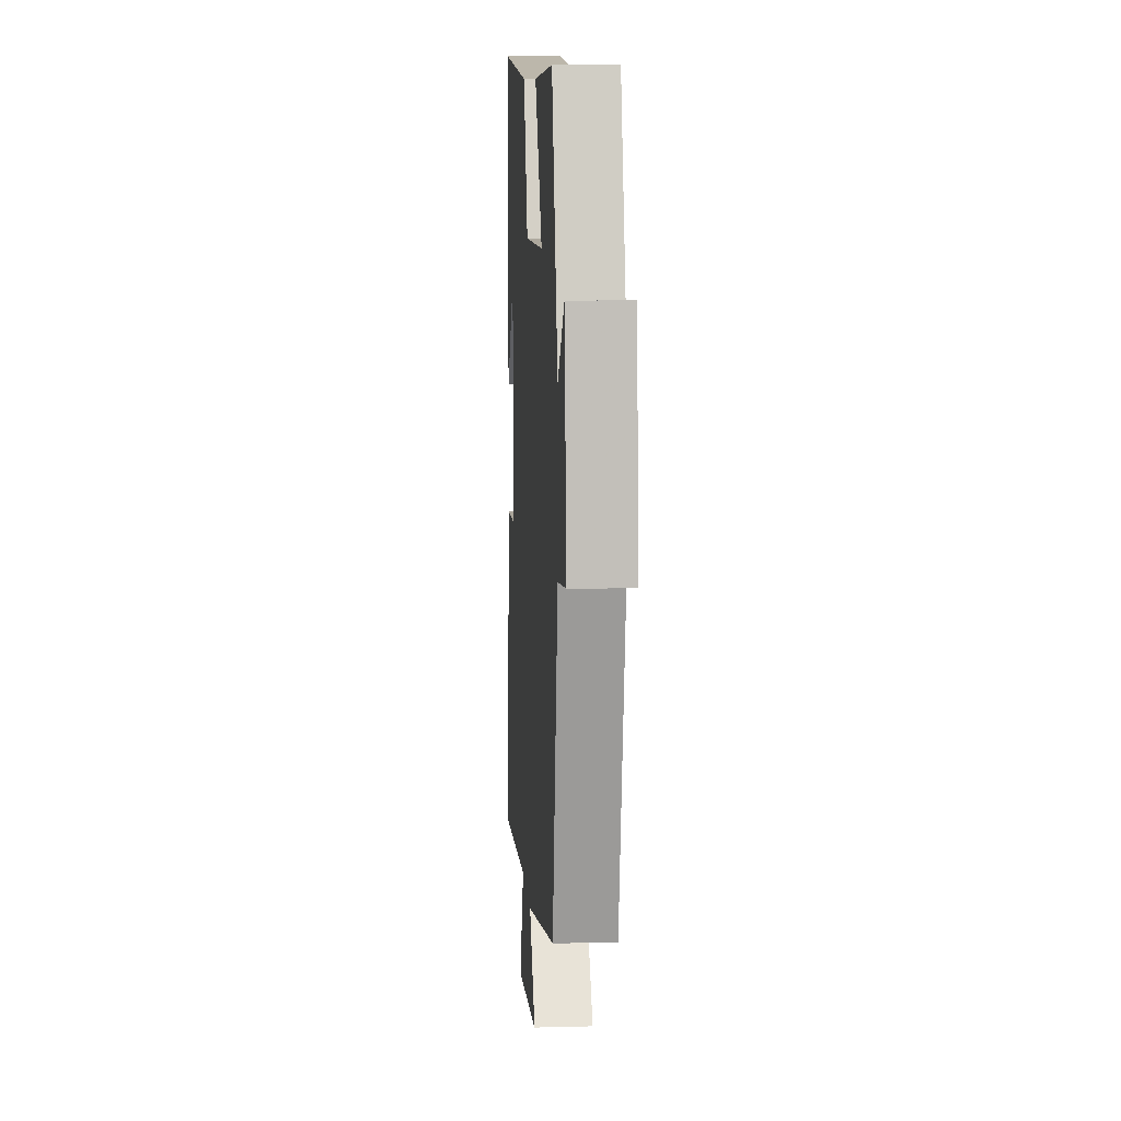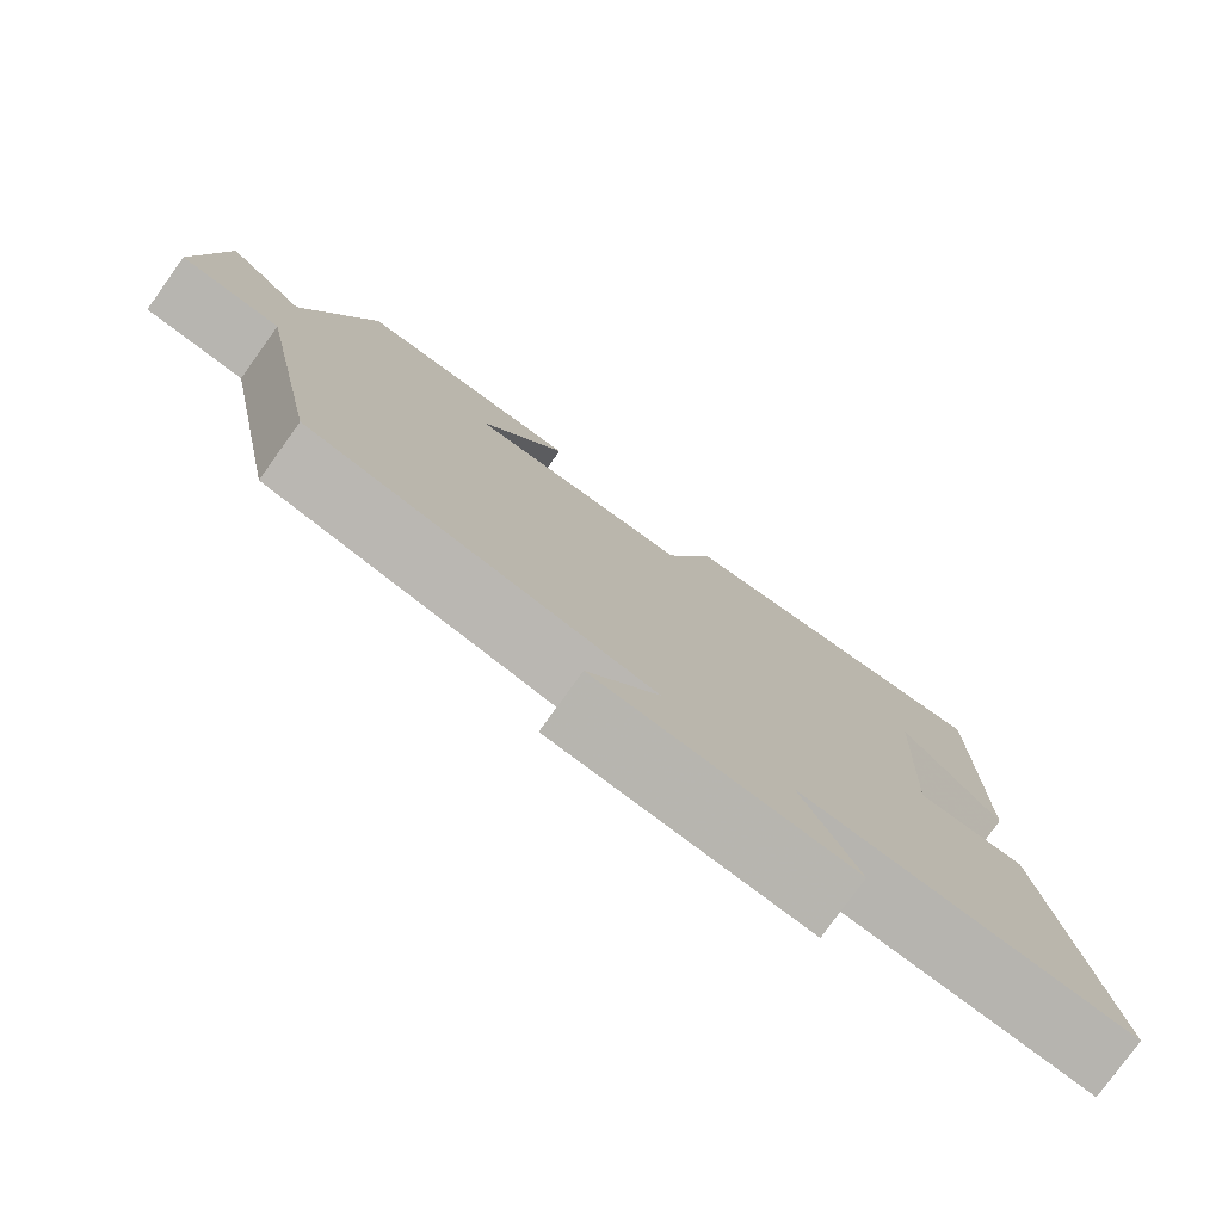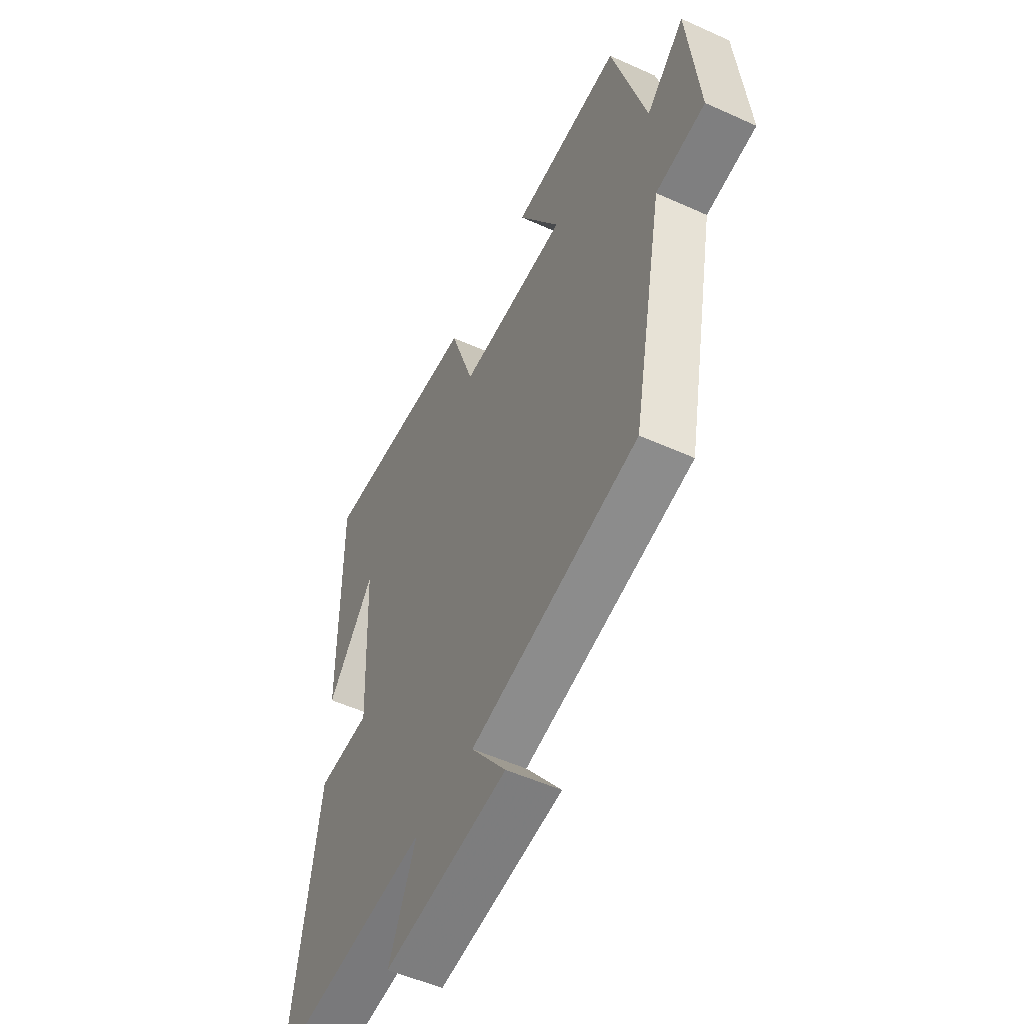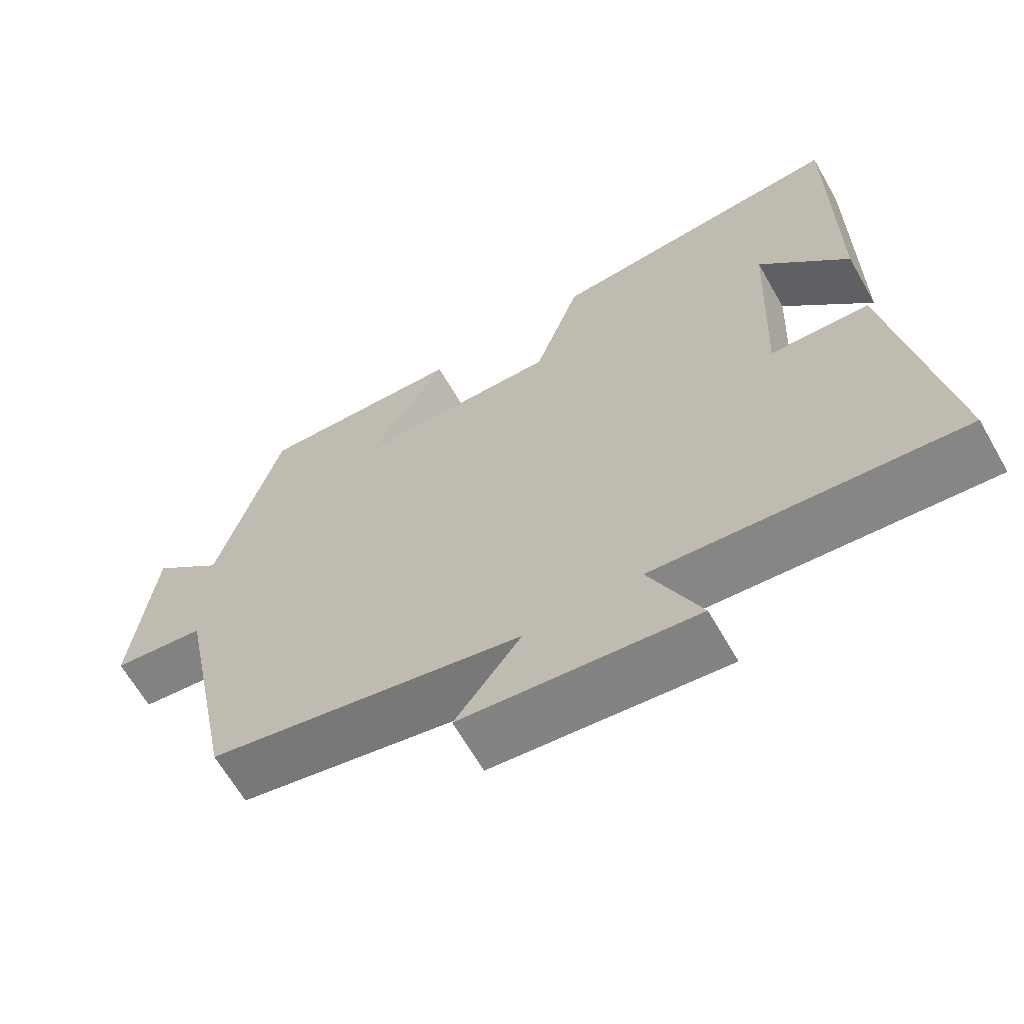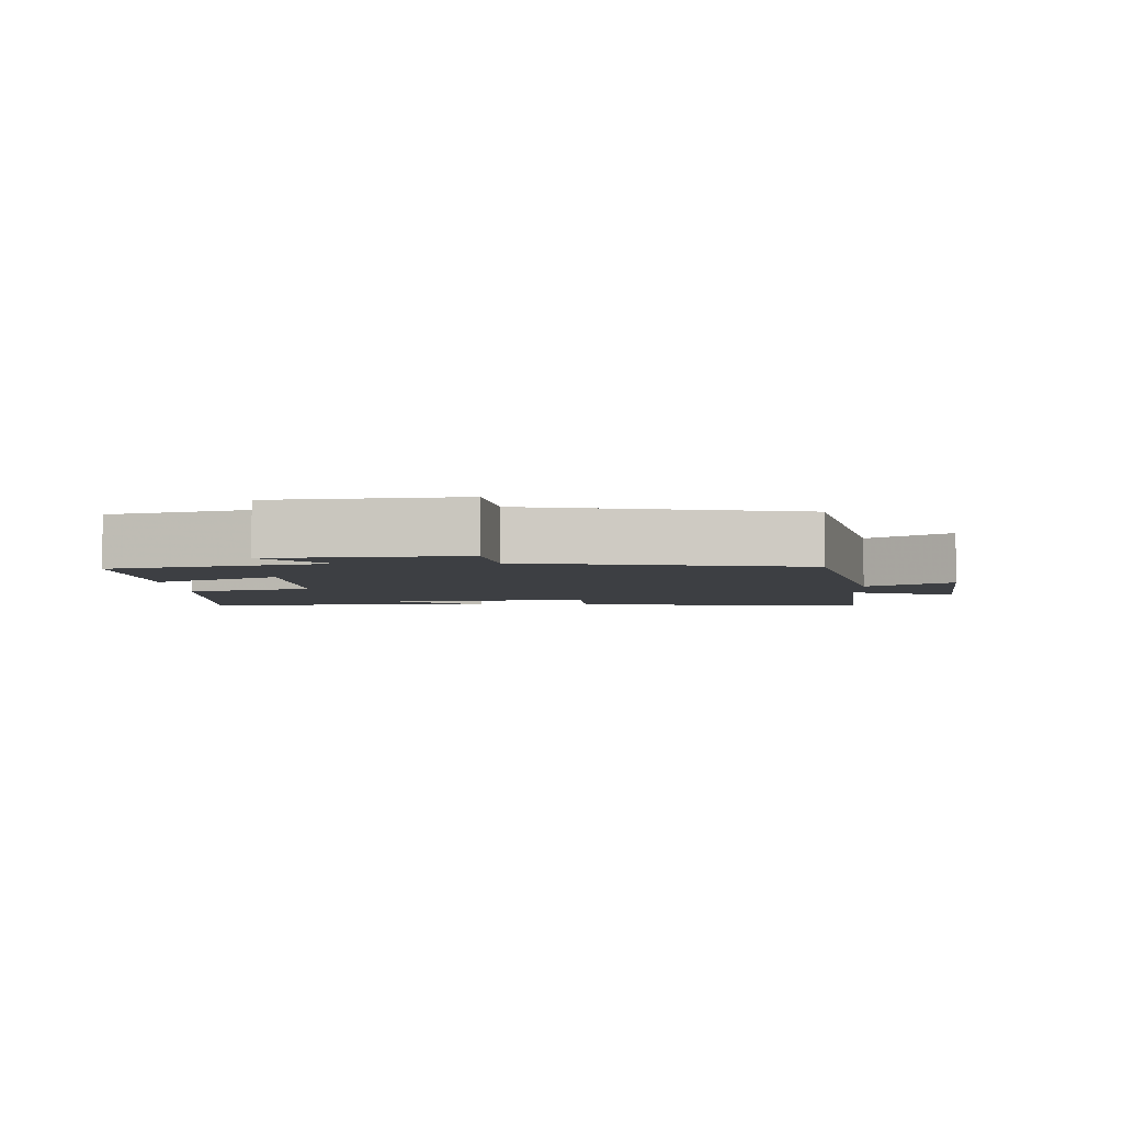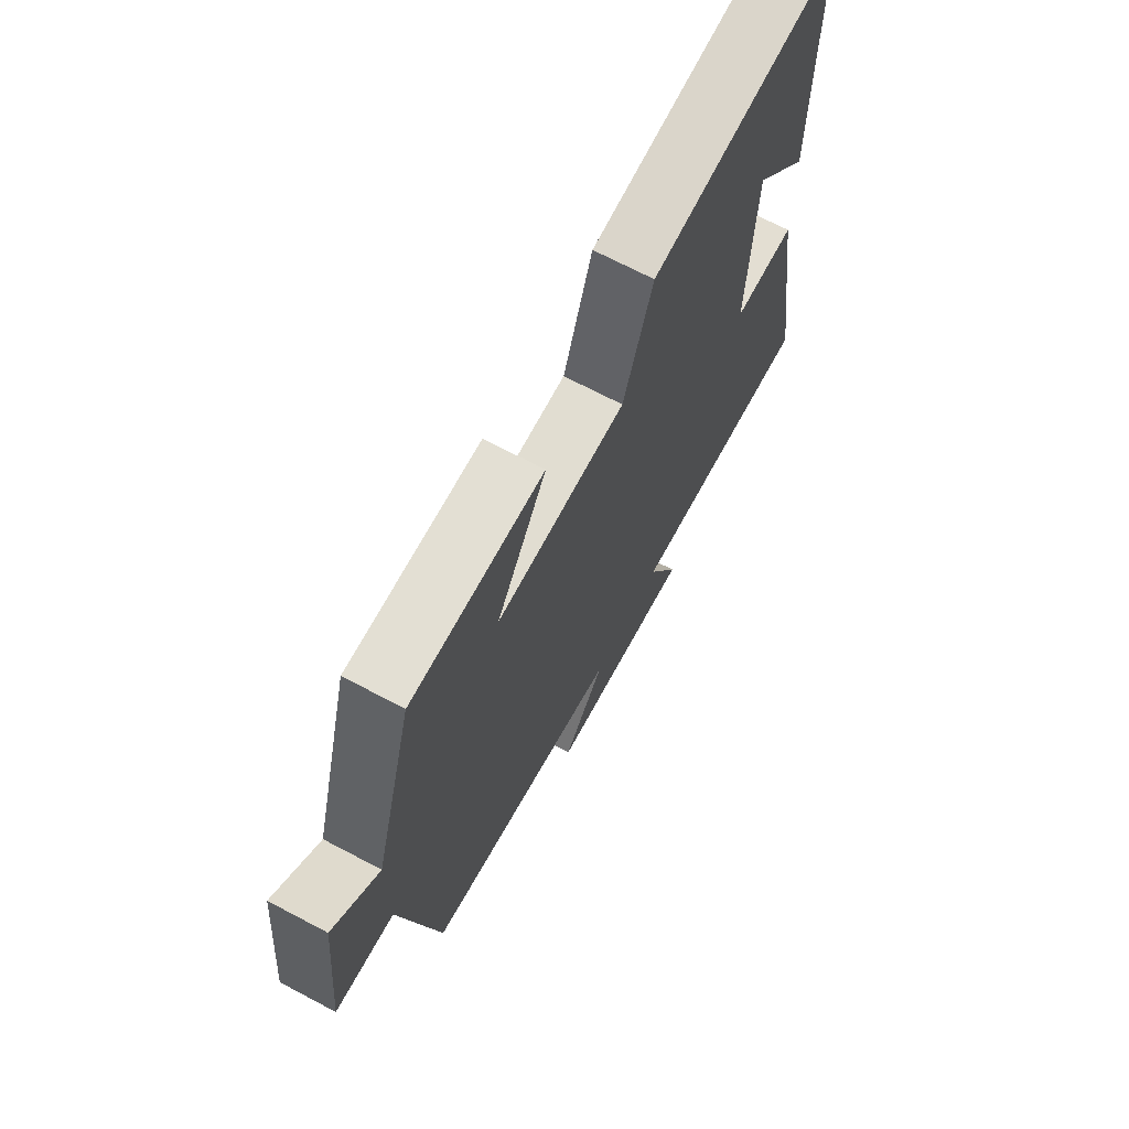
<metadata>
{"format":"obj","ext":"obj","renderer":"f3d","projection":"perspective","resolution":1024,"background":"white","views":[{"elev":9.8,"azim":86.1,"up":"+Z"},{"elev":-78.3,"azim":144.3,"up":"+Z"},{"elev":-52.9,"azim":64.1,"up":"+Z"},{"elev":-65.3,"azim":-150.2,"up":"+Z"},{"elev":-4.0,"azim":92.0,"up":"+Y"},{"elev":69.7,"azim":117.8,"up":"+Z"}]}
</metadata>
<code>
v -0.502 0.07 0.532
v -0.098 0.07 0.5
v -0.036 0.07 0.314
v 0.24 0.07 0.318
v 0.134 0.07 0.5
v 0.414 0.07 0.513
v 0.5 0.07 0.199
v 0.598 0.07 0.289
v 0.626 0.07 0.013
v 0.5 0.07 -0.003
v 0.42 0.07 -0.409
v -0.005 0.07 -0.5
v 0.084 0.07 -0.621
v -0.23 0.07 -0.657
v -0.161 0.07 -0.5
v -0.569 0.07 -0.538
v -0.5 0.07 -0.085
v -0.367 0.07 -0.08
v -0.381 0.07 0.24
v -0.5 0.07 0.091
v -0.502 0 0.532
v -0.098 0 0.5
v -0.036 0 0.314
v 0.24 0 0.318
v 0.134 0 0.5
v 0.414 0 0.513
v 0.5 0 0.199
v 0.598 0 0.289
v 0.626 0 0.013
v 0.5 0 -0.003
v 0.42 0 -0.409
v -0.005 0 -0.5
v 0.084 0 -0.621
v -0.23 0 -0.657
v -0.161 0 -0.5
v -0.569 0 -0.538
v -0.5 0 -0.085
v -0.367 0 -0.08
v -0.381 0 0.24
v -0.5 0 0.091
f 19 20 1
f 15 16 17 18
f 15 18 19
f 12 13 14 15
f 10 11 12 15
f 10 15 19
f 7 8 9 10
f 4 5 6 7
f 3 4 7 10
f 19 1 2 3
f 3 10 19
f 21 40 39
f 38 37 36 35
f 39 38 35
f 35 34 33 32
f 35 32 31 30
f 39 35 30
f 30 29 28 27
f 27 26 25 24
f 30 27 24 23
f 23 22 21 39
f 39 30 23
f 1 21 22 2
f 2 22 23 3
f 3 23 24 4
f 4 24 25 5
f 5 25 26 6
f 6 26 27 7
f 7 27 28 8
f 8 28 29 9
f 9 29 30 10
f 10 30 31 11
f 11 31 32 12
f 12 32 33 13
f 13 33 34 14
f 14 34 35 15
f 15 35 36 16
f 16 36 37 17
f 17 37 38 18
f 18 38 39 19
f 19 39 40 20
f 20 40 21 1

</code>
